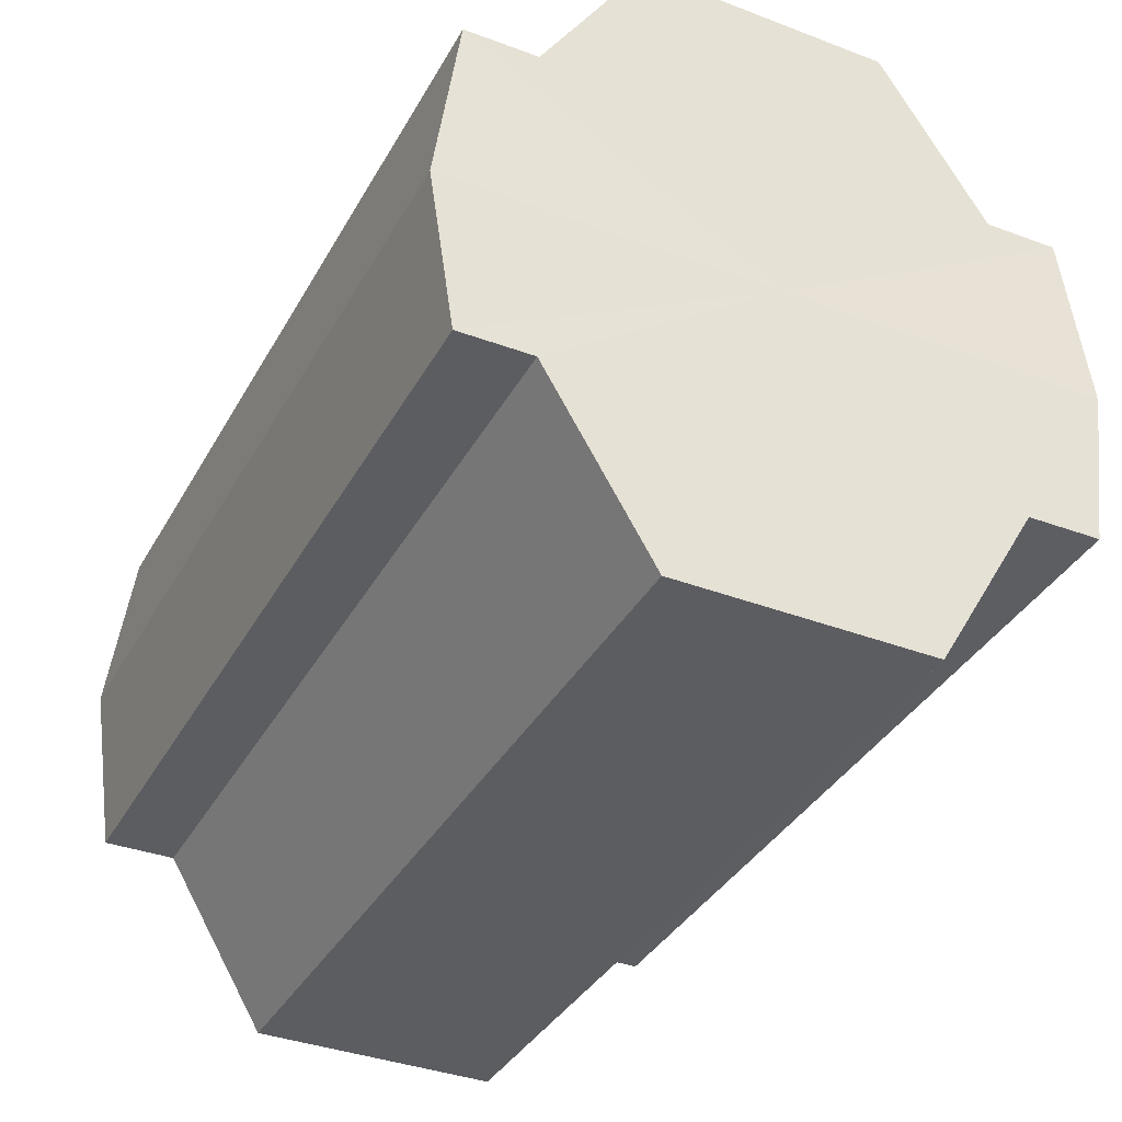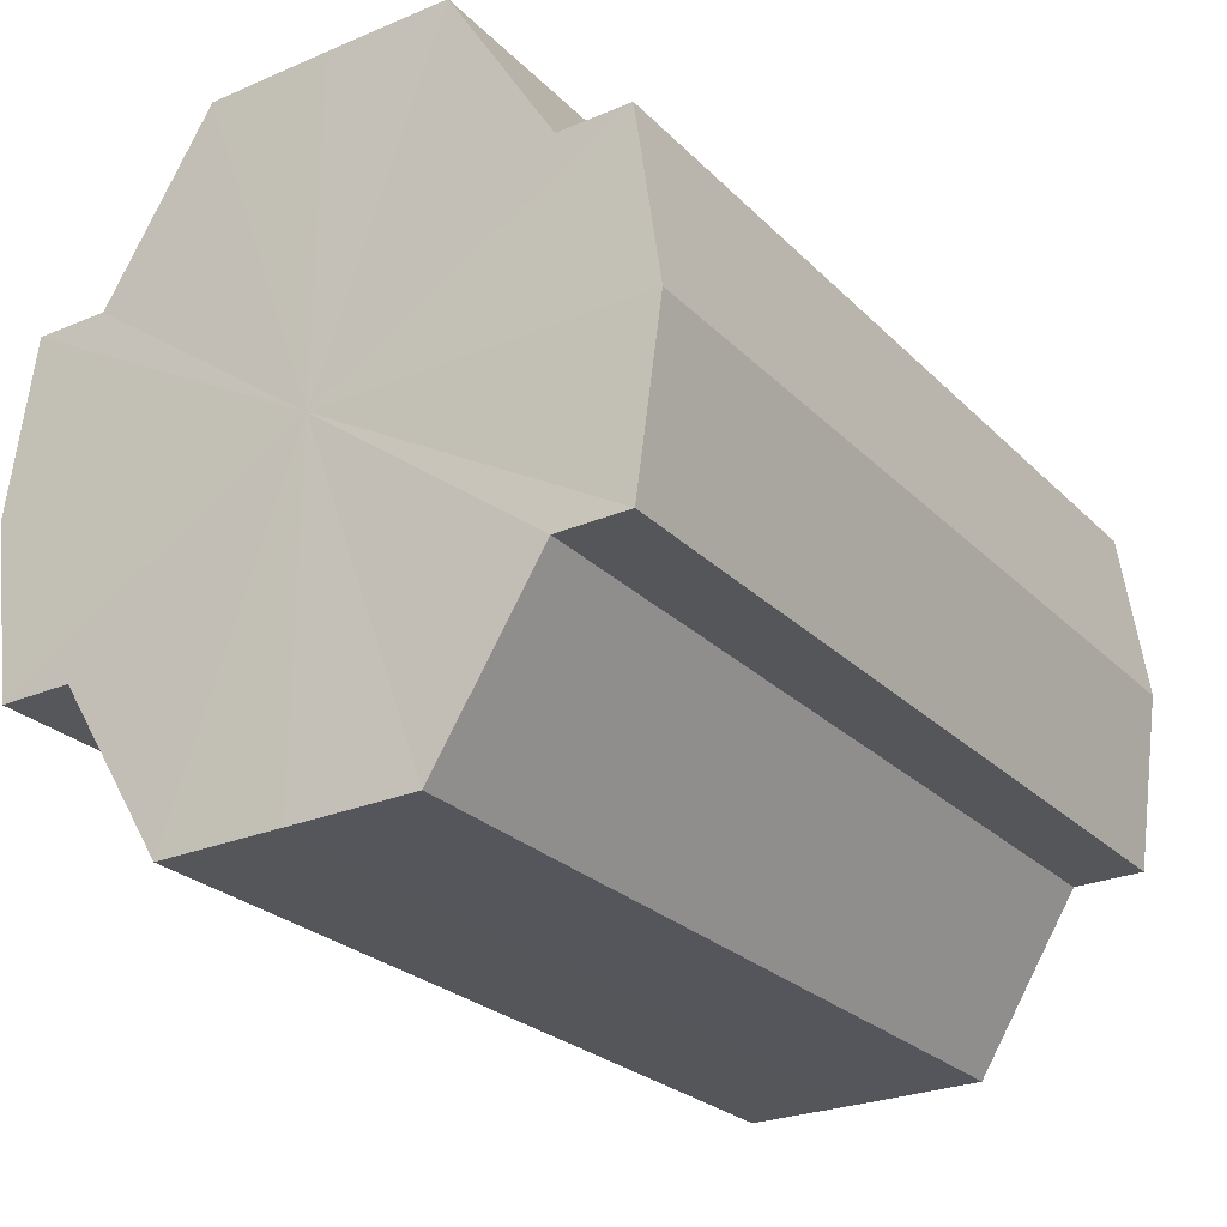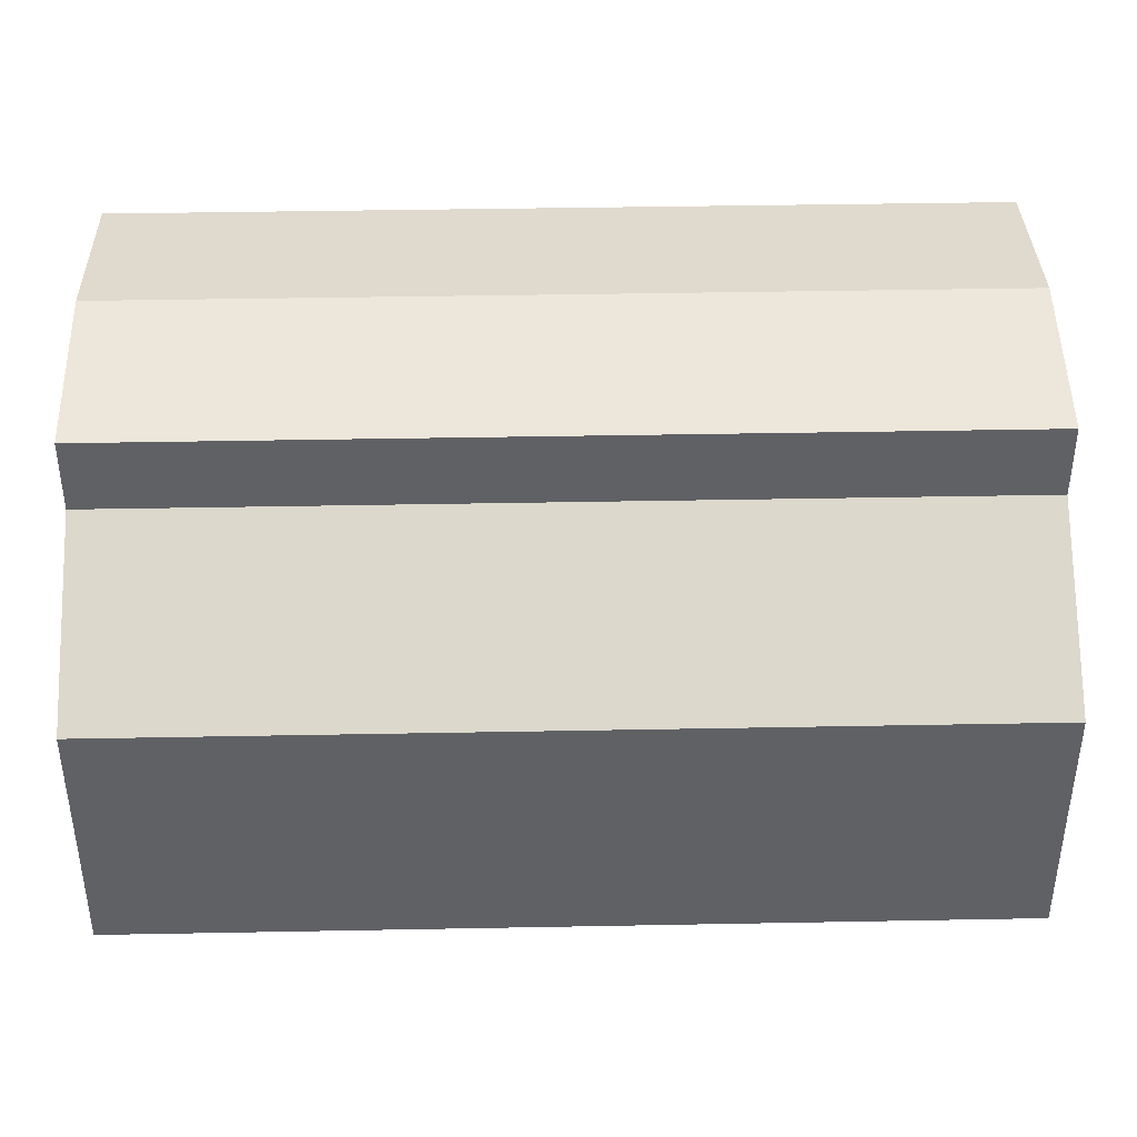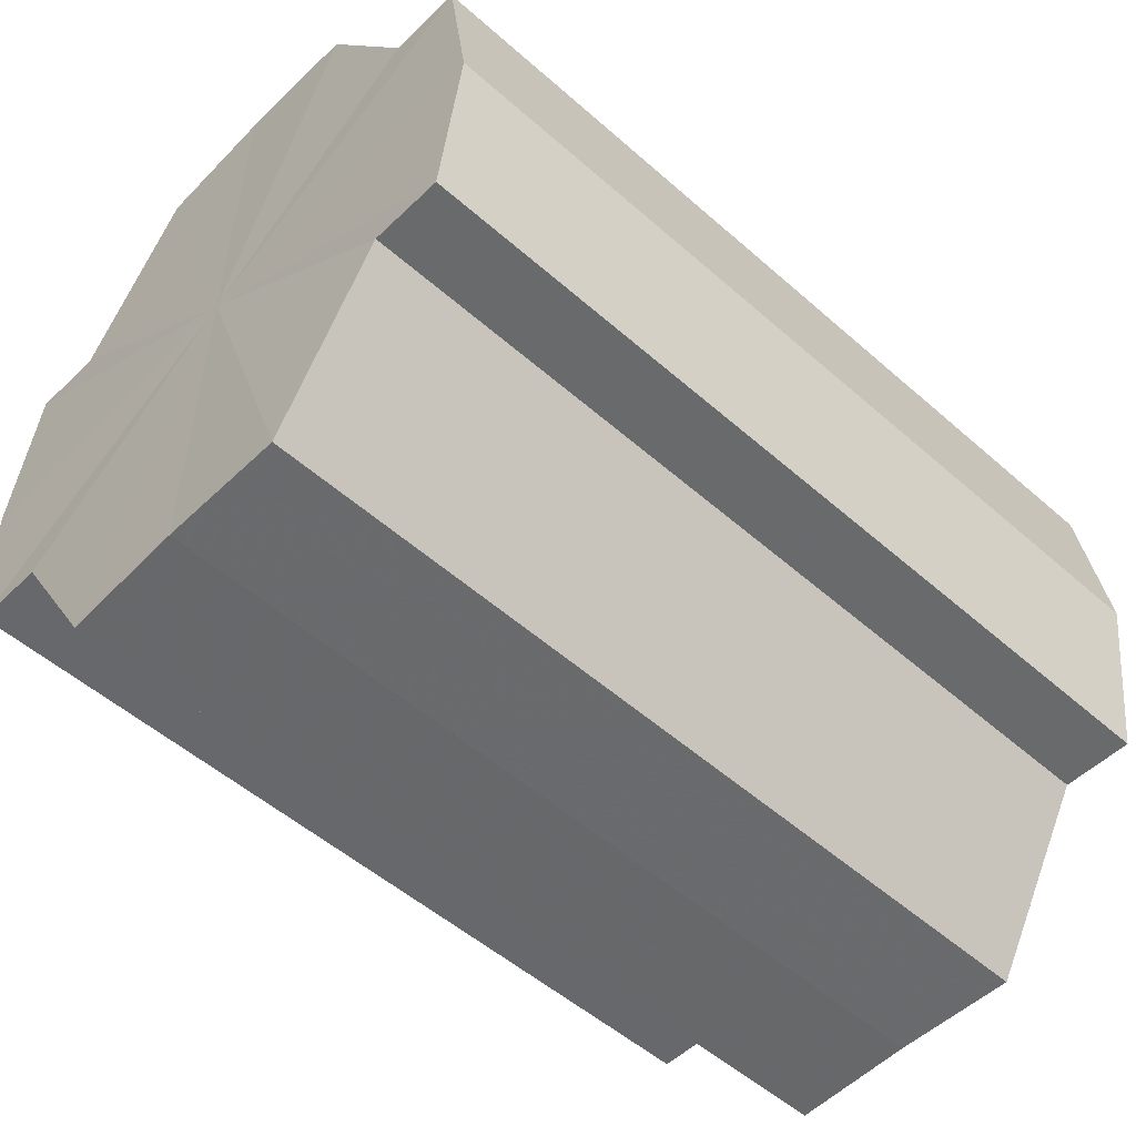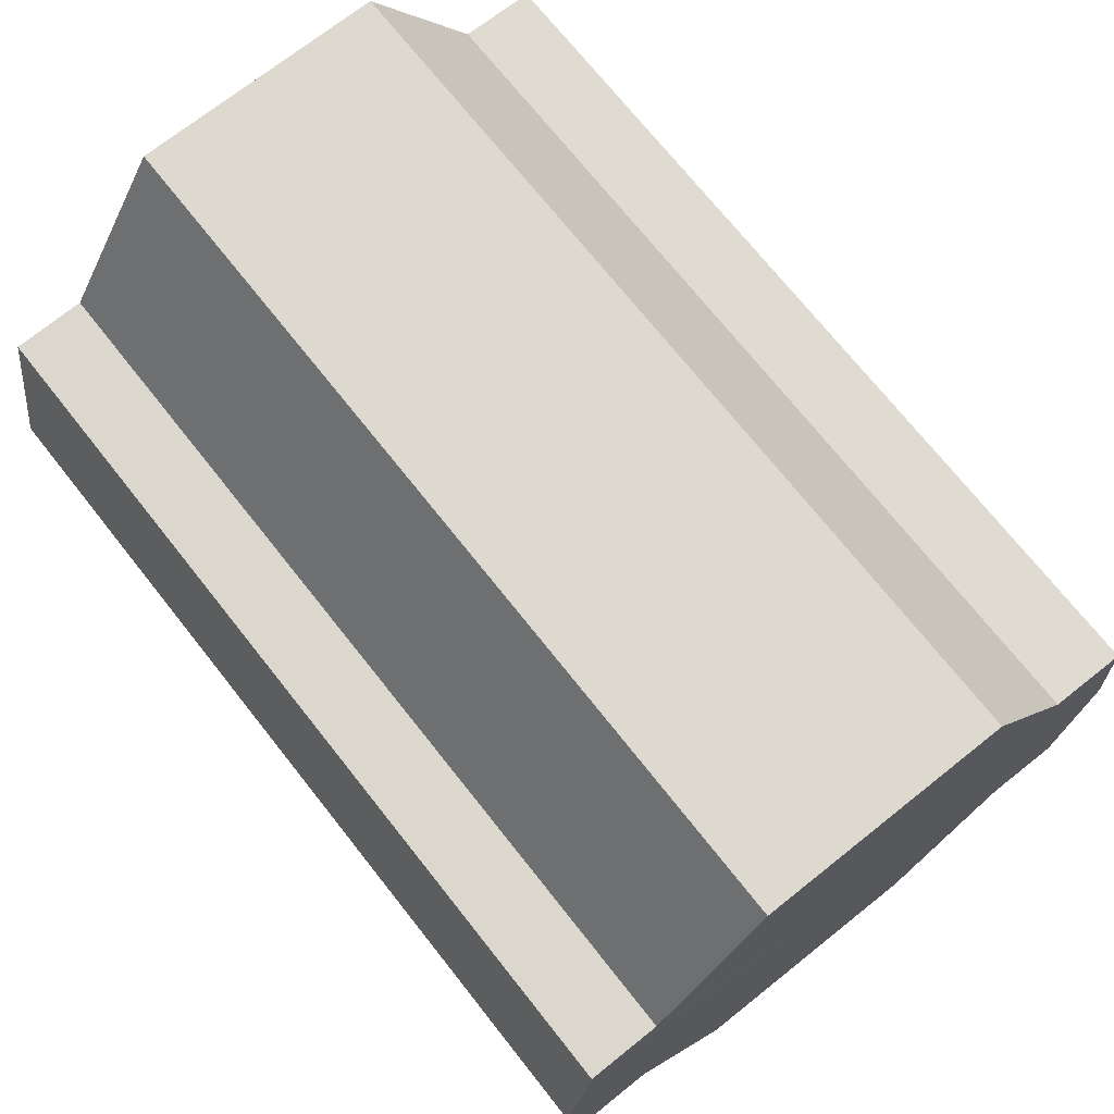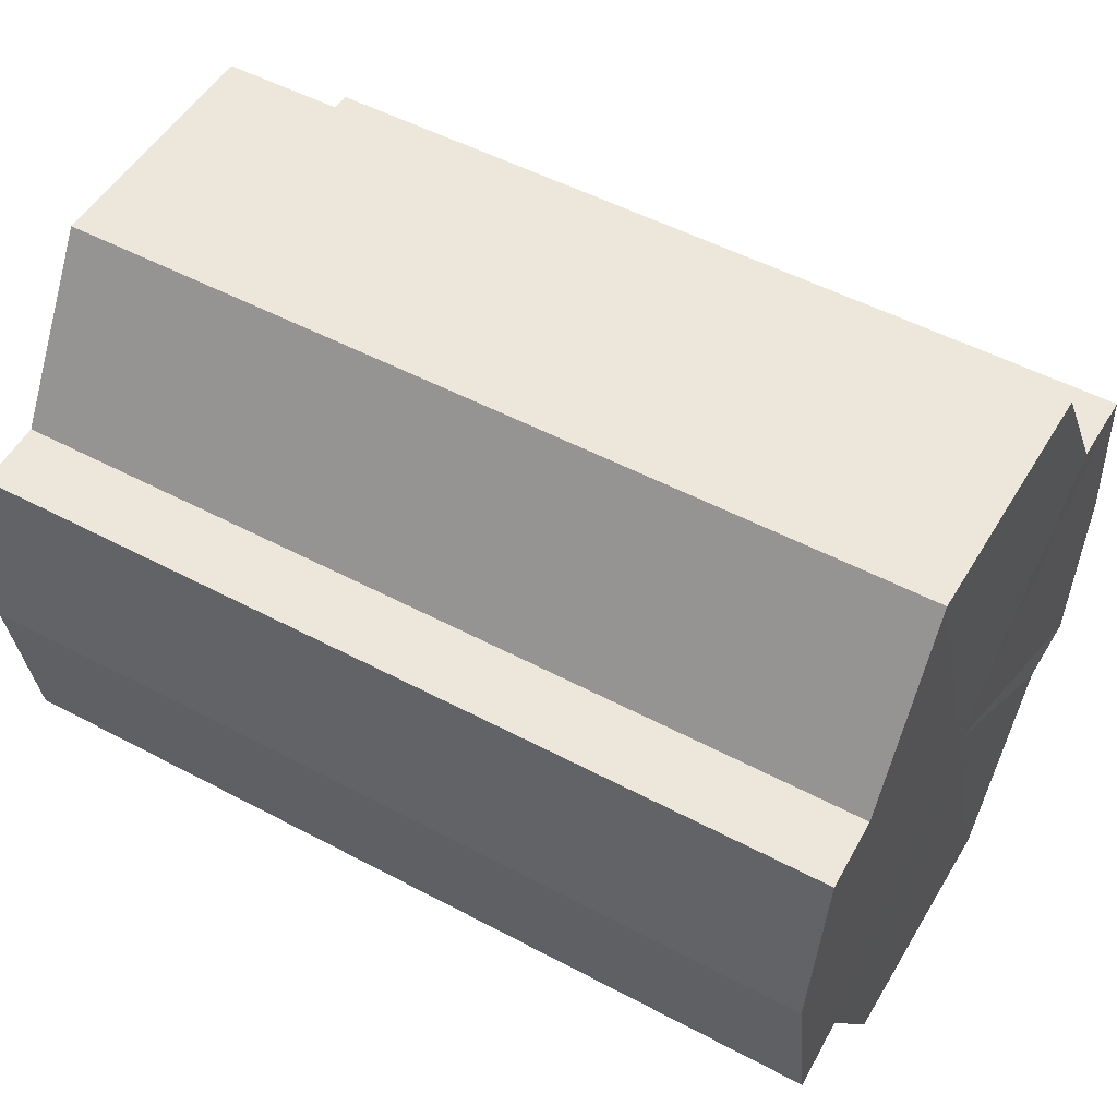
<metadata>
{"format":"obj","ext":"obj","renderer":"f3d","projection":"perspective","resolution":1024,"background":"white","views":[{"elev":-36.8,"azim":63.9,"up":"+Y"},{"elev":-25.8,"azim":-56.4,"up":"+Y"},{"elev":41.6,"azim":178.8,"up":"+Z"},{"elev":-52.5,"azim":136.5,"up":"+Y"},{"elev":71.9,"azim":51.7,"up":"+Y"},{"elev":51.5,"azim":30.0,"up":"+Y"}]}
</metadata>
<code>
o 2596
v 2223 1879 23.77
v 2223 1879 23.78
v 2223 1879 23.77
v 2223 1879 23.78
v 2223 1879 23.78
v 2223 1879 23.79
v 2223 1879 23.78
v 2223 1879 23.76
v 2223 1879 23.76
v 2223 1879 23.76
v 2223 1879 23.76
v 2223 1879 23.75
v 2223 1879 23.75
v 2223 1879 23.76
v 2223 1879 23.76
v 2223 1879 23.76
v 2223 1879 23.76
v 2223 1879 23.77
v 2223 1879 23.77
v 2223 1879 23.78
v 2223 1879 23.78
v 2223 1879 23.78
v 2223 1879 23.78
v 2223 1879 23.79
v 2223 1879 23.79
v 2223 1879 23.77
v 2223 1879 23.78
v 2223 1879 23.79
v 2223 1879 23.78
v 2223 1879 23.77
v 2223 1879 23.76
v 2223 1879 23.76
v 2223 1879 23.79
v 2223 1879 23.79
v 2223 1879 23.79
v 2223 1879 23.78
v 2223 1879 23.79
v 2223 1879 23.79
v 2223 1879 23.78
v 2223 1879 23.79
v 2223 1879 23.79
v 2223 1879 23.79
v 2223 1879 23.79
v 2223 1879 23.77
v 2223 1879 23.76
v 2223 1879 23.76
v 2223 1879 23.75
v 2223 1879 23.75
v 2223 1879 23.75
v 2223 1879 23.76
v 2223 1879 23.75
v 2223 1879 23.76
v 2223 1879 23.76
v 2223 1879 23.75
v 2223 1879 23.75
v 2223 1879 23.77
v 2223 1879 23.76
v 2223 1879 23.75
v 2223 1879 23.75
v 2223 1879 23.78
v 2223 1879 23.77
v 2223 1879 23.75
v 2223 1879 23.75
v 2223 1879 23.75
v 2223 1879 23.75
v 2223 1879 23.78
v 2223 1879 23.78
v 2223 1879 23.79
v 2223 1879 23.78
v 2223 1879 23.79
v 2223 1879 23.78
v 2223 1879 23.78
v 2223 1879 23.78
v 2223 1879 23.77
v 2223 1879 23.78
v 2223 1879 23.76
v 2223 1879 23.77
v 2223 1879 23.76
v 2223 1879 23.76
v 2223 1879 23.75
v 2223 1879 23.76
v 2223 1879 23.77
v 2223 1879 23.77
v 2223 1879 23.78
v 2223 1879 23.76
v 2223 1879 23.78
v 2223 1879 23.76
v 2223 1879 23.79
v 2223 1879 23.75
v 2223 1879 23.79
v 2223 1879 23.75
v 2223 1879 23.79
v 2223 1879 23.75
v 2223 1879 23.78
v 2223 1879 23.76
v 2223 1879 23.78
v 2223 1879 23.76
v 2223 1879 23.77
f 1 2 3
f 2 4 5
f 4 6 7
f 8 1 9
f 10 8 11
f 12 10 13
f 13 14 15
f 15 16 17
f 17 18 19
f 19 20 21
f 21 22 23
f 23 24 25
f 26 24 27
f 26 28 24
f 26 27 29
f 26 29 30
f 26 30 31
f 26 31 32
f 26 33 28
f 34 33 35
f 26 36 33
f 37 38 34
f 26 39 36
f 40 41 37
f 41 42 43
f 26 44 39
f 26 45 44
f 26 46 45
f 26 47 46
f 26 48 47
f 26 49 48
f 26 32 49
f 50 47 51
f 52 53 50
f 54 49 55
f 56 57 52
f 58 59 54
f 60 61 56
f 62 63 58
f 63 64 65
f 66 67 60
f 68 69 66
f 70 71 68
f 71 72 73
f 72 74 75
f 74 76 77
f 76 78 79
f 78 80 81
f 82 83 84
f 82 85 83
f 82 84 86
f 82 87 85
f 82 86 88
f 82 89 87
f 82 88 90
f 82 91 89
f 82 90 92
f 82 93 91
f 82 92 94
f 82 95 93
f 82 94 96
f 82 97 95
f 82 96 98
f 82 98 97

</code>
